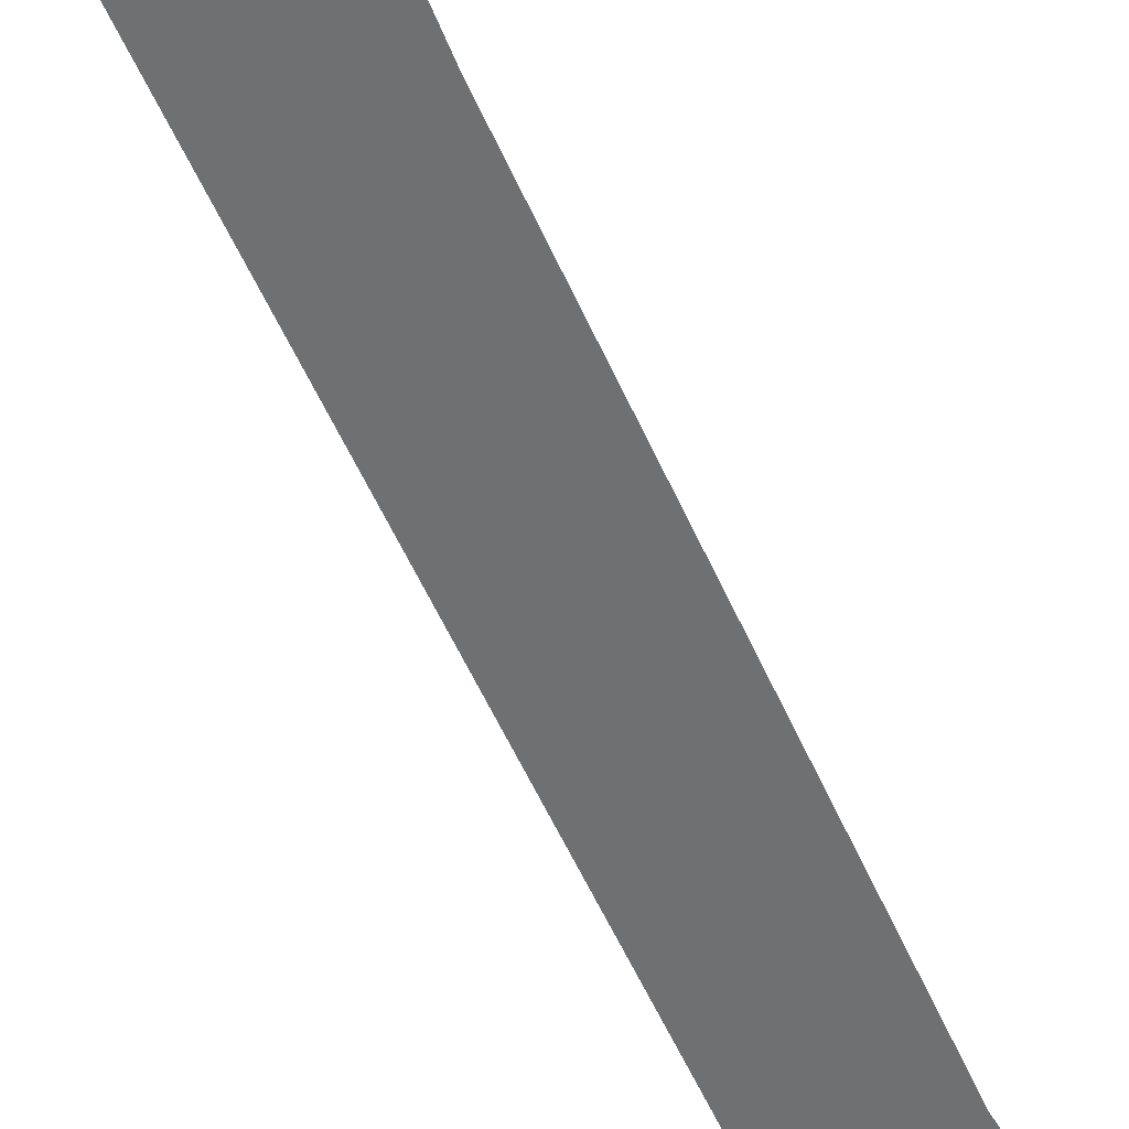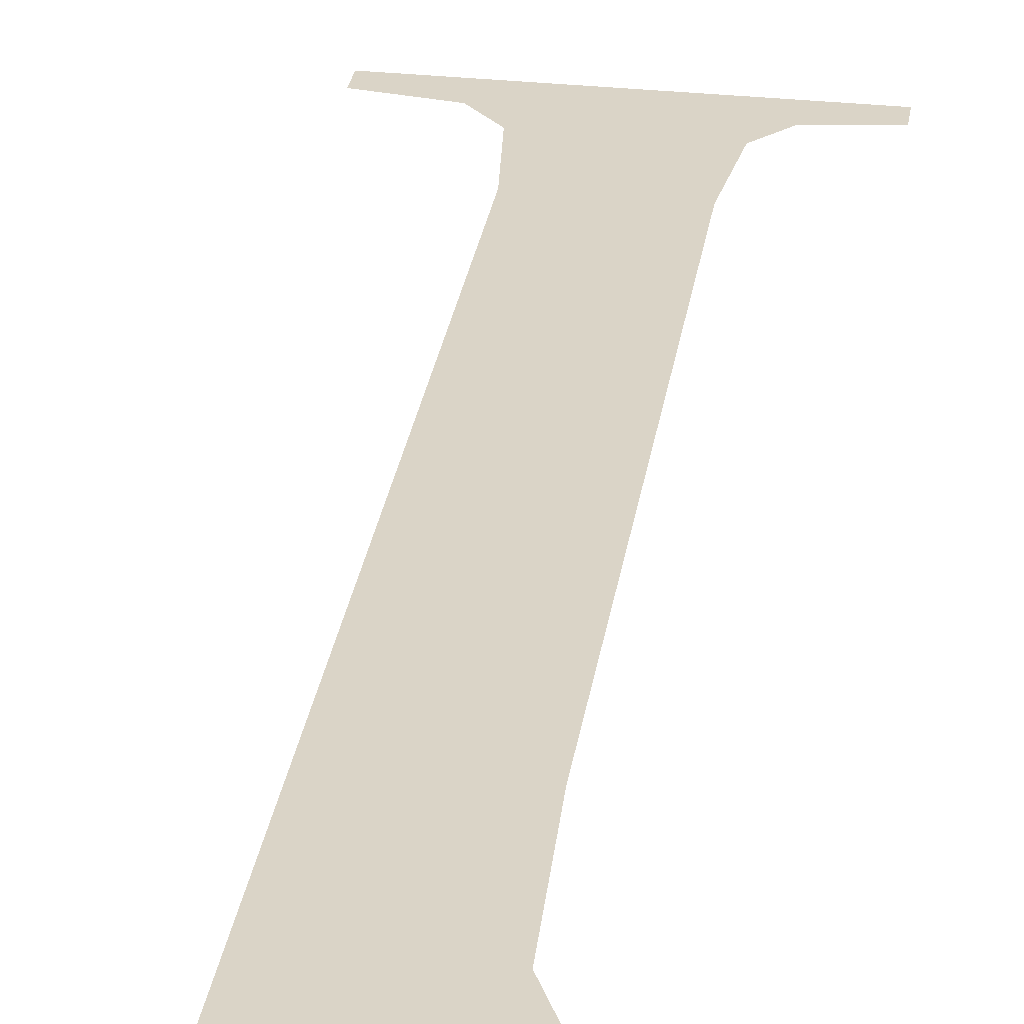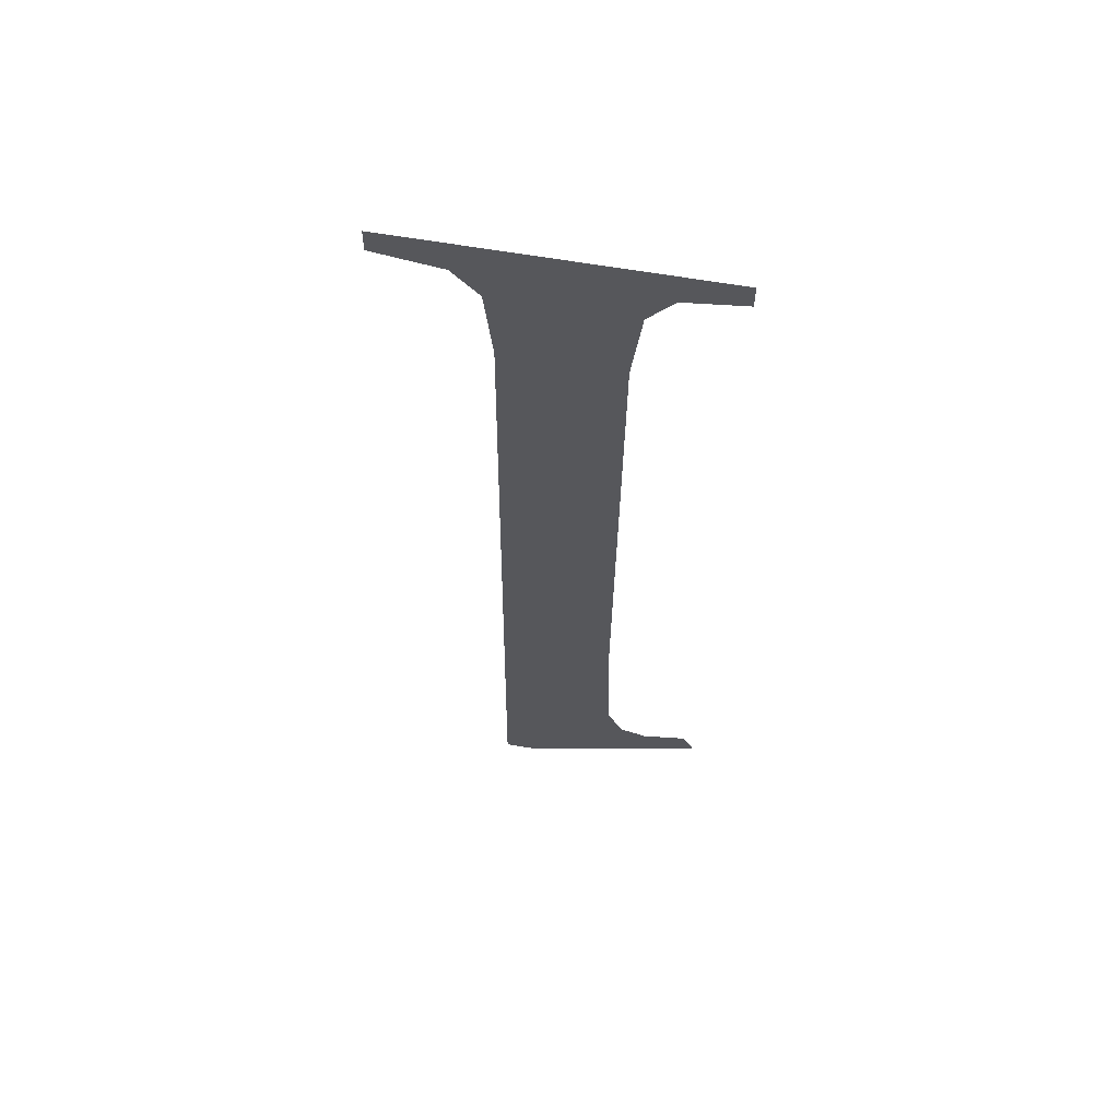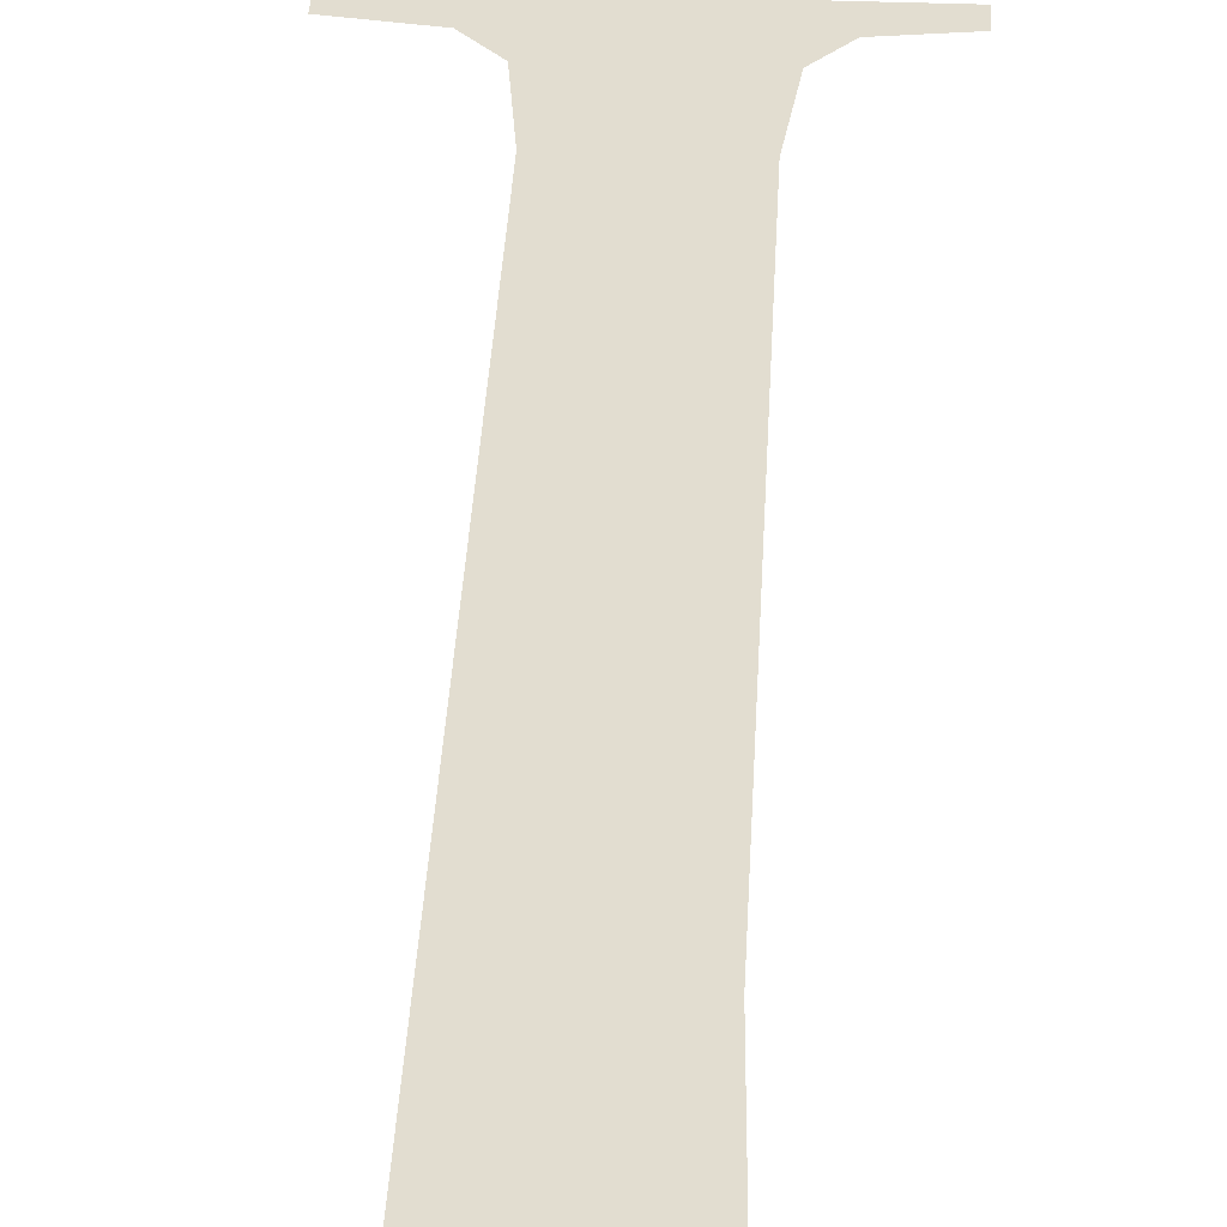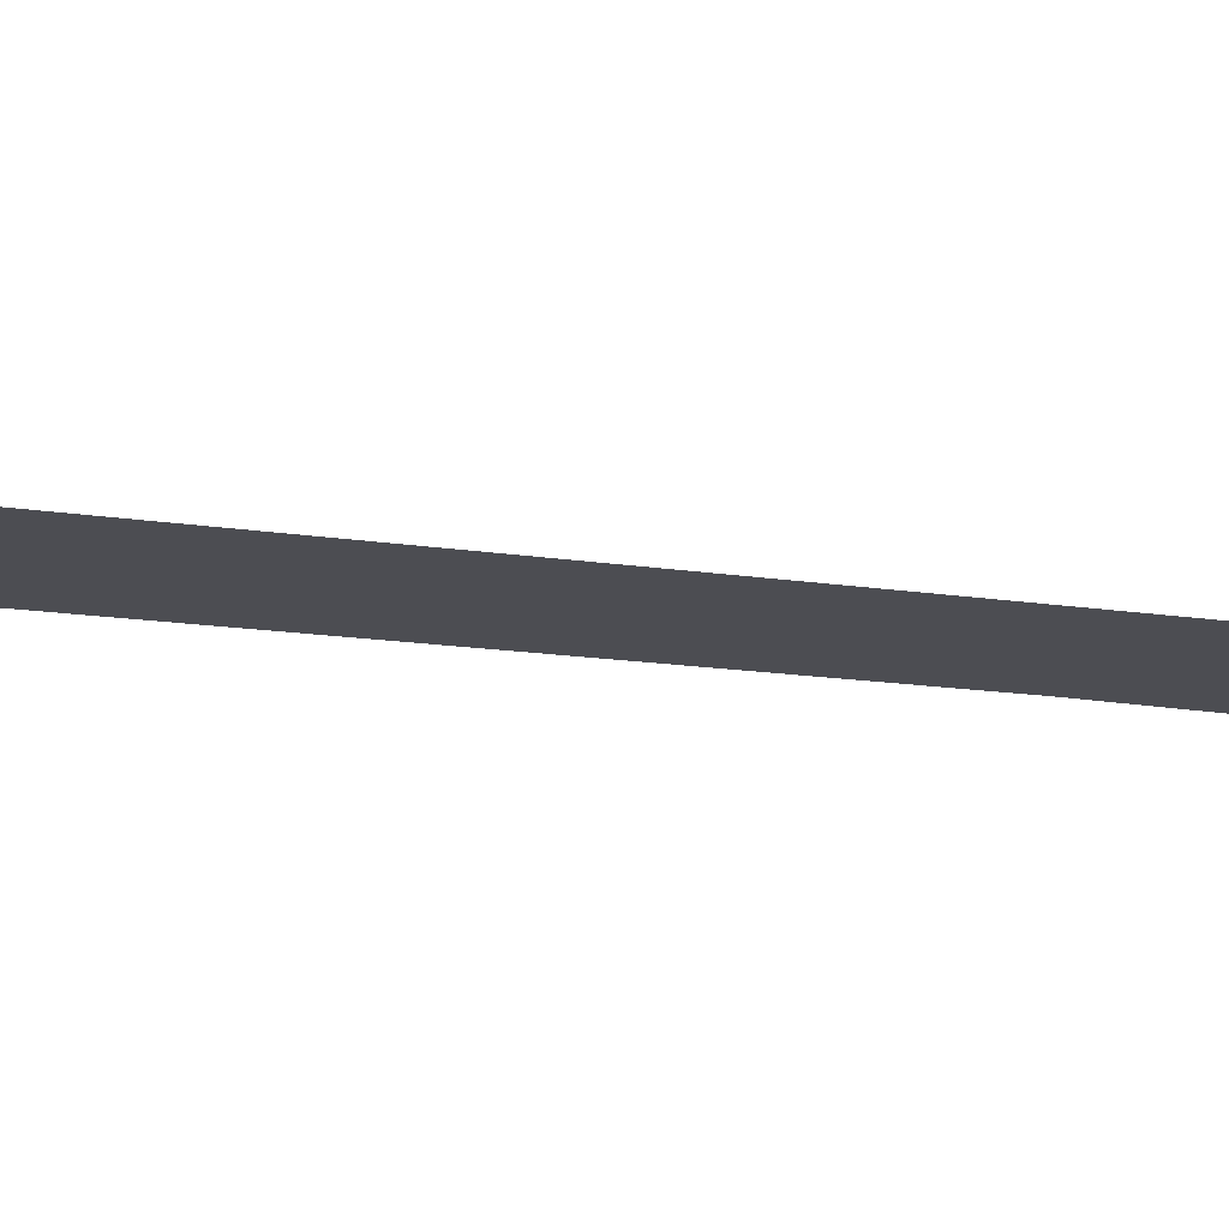
<metadata>
{"format":"obj","ext":"obj","renderer":"f3d","projection":"perspective","resolution":1024,"background":"white","views":[{"elev":-52.1,"azim":-156.4,"up":"+Y"},{"elev":32.0,"azim":-171.6,"up":"+Y"},{"elev":65.0,"azim":-170.3,"up":"+Z"},{"elev":38.3,"azim":-177.3,"up":"+Y"},{"elev":-18.0,"azim":64.6,"up":"+Y"}]}
</metadata>
<code>
o mesh246/mesh246-geometry#mesh246-geometry
v 0.7385 0.04698 0.2298
v 0.7371 0.04693 0.2306
v 0.737 0.04695 0.2304
v 0.7375 0.04694 0.2305
v 0.7377 0.04694 0.2306
v 0.7378 0.04692 0.2309
v 0.7379 0.04686 0.2319
v 0.7379 0.0466 0.2366
v 0.7388 0.0466 0.2366
v 0.7389 0.04657 0.2372
v 0.7388 0.04698 0.2298
v 0.7391 0.04655 0.2375
v 0.7378 0.04657 0.2372
v 0.7396 0.04654 0.2378
v 0.7376 0.04655 0.2375
v 0.7396 0.04655 0.2376
v 0.7371 0.04654 0.2378
v 0.7371 0.04655 0.2376
f 1 2 3
f 2 1 4
f 3 2 1
f 4 1 2
f 4 1 5
f 5 1 4
f 5 1 6
f 6 1 5
f 6 1 7
f 7 1 6
f 7 1 8
f 8 1 7
f 9 8 1
f 1 8 9
f 10 8 9
f 9 8 10
f 9 1 11
f 11 1 9
f 12 8 10
f 10 8 12
f 12 13 8
f 8 13 12
f 14 13 12
f 12 13 14
f 14 15 13
f 13 15 14
f 14 12 16
f 16 12 14
f 17 15 14
f 14 15 17
f 15 17 18
f 18 17 15

</code>
